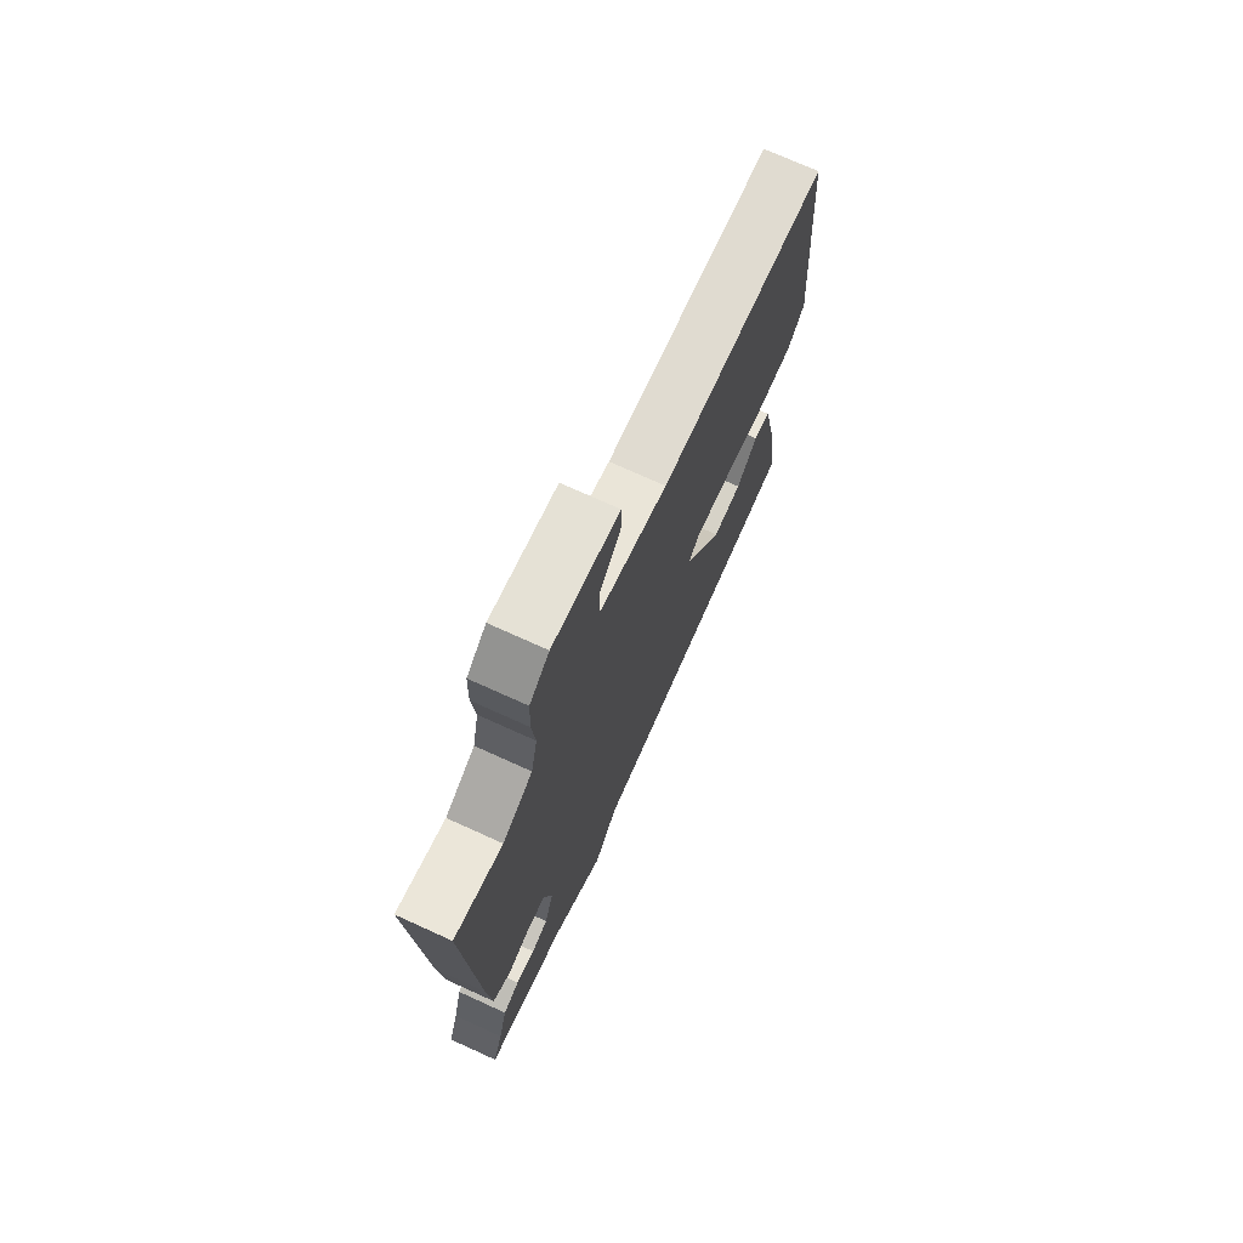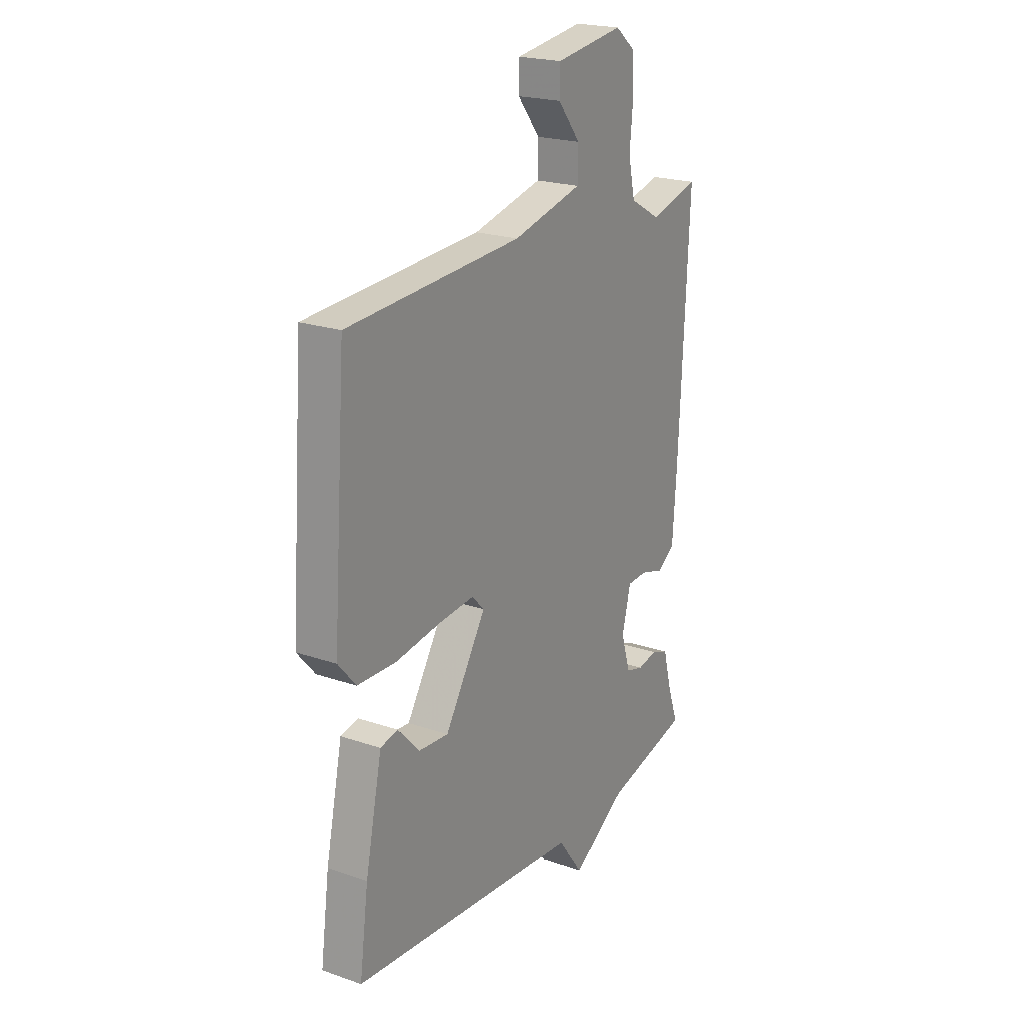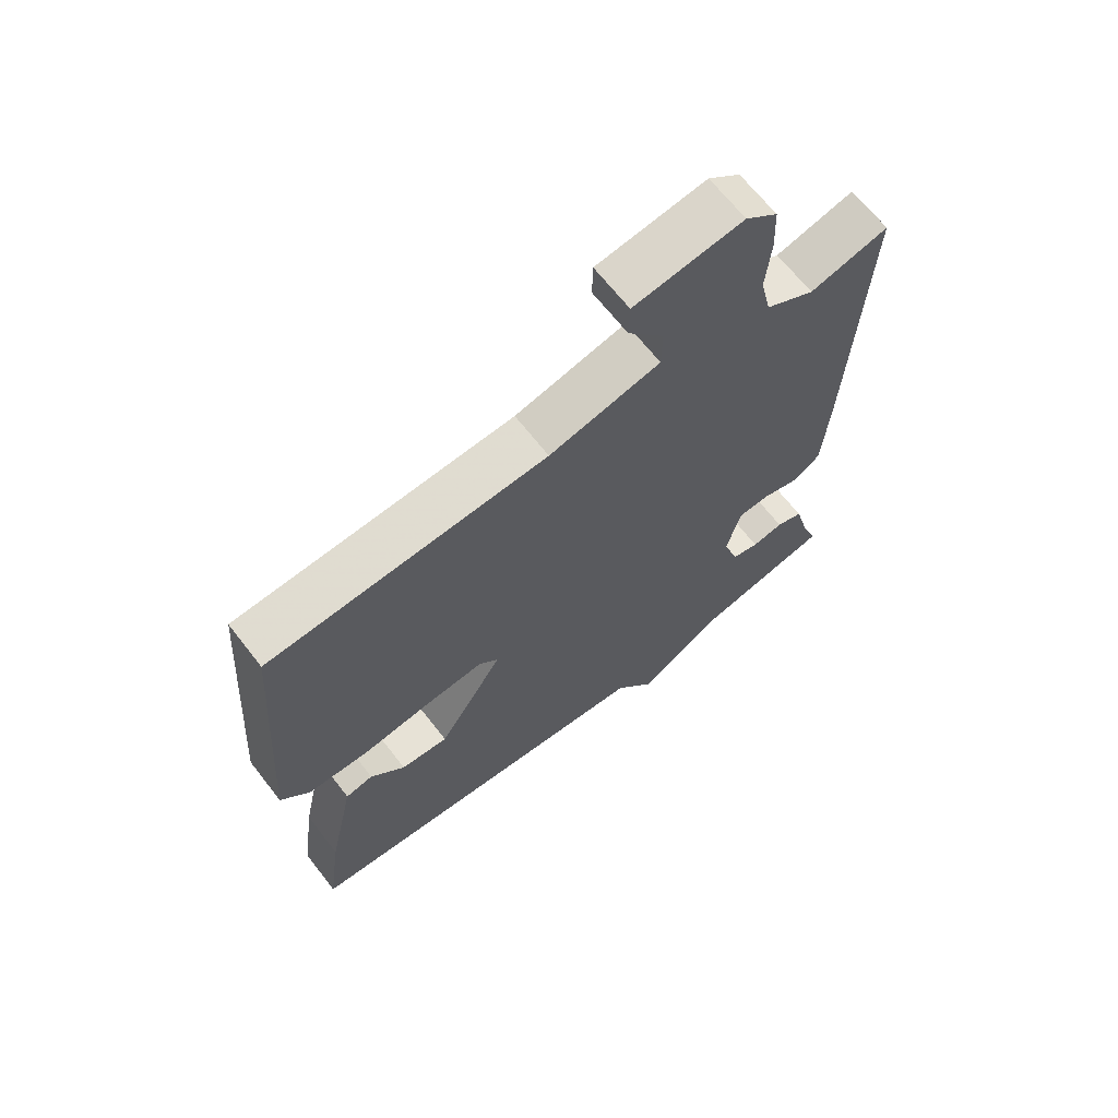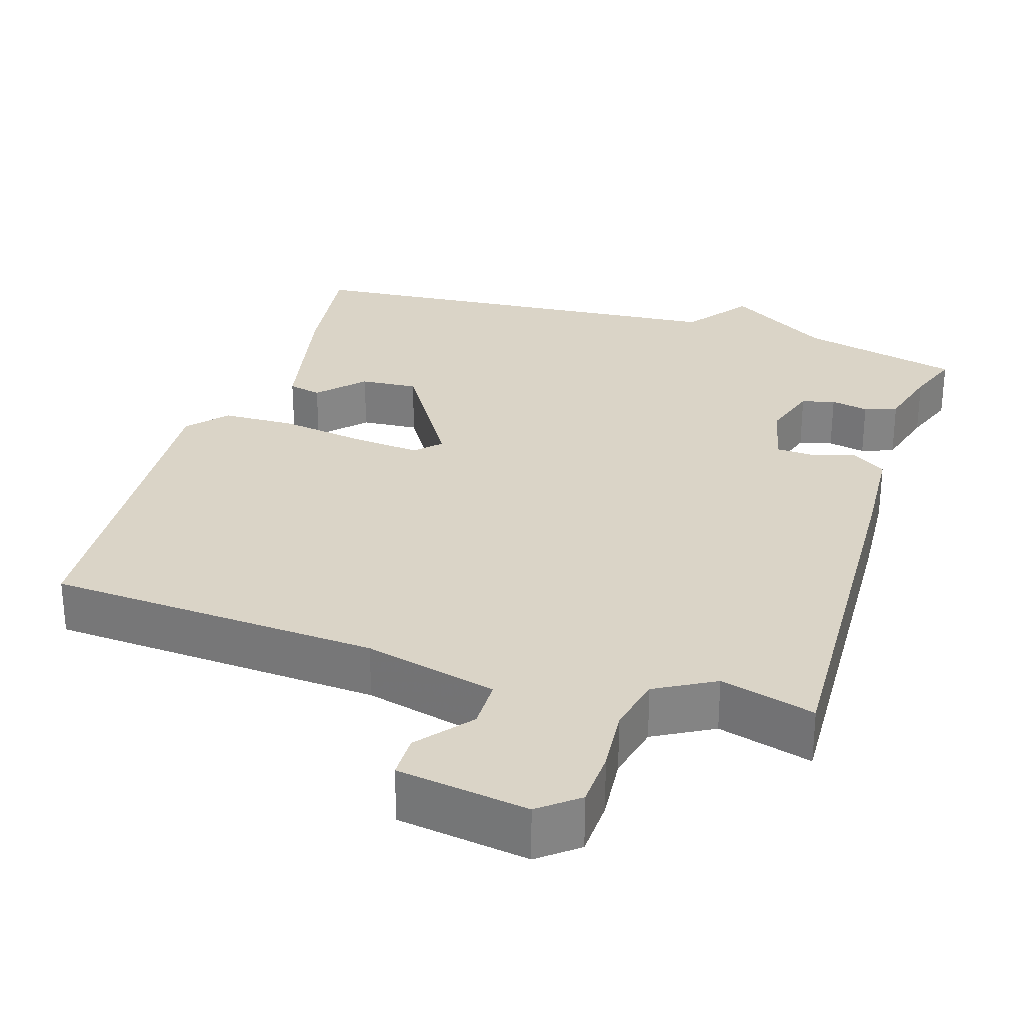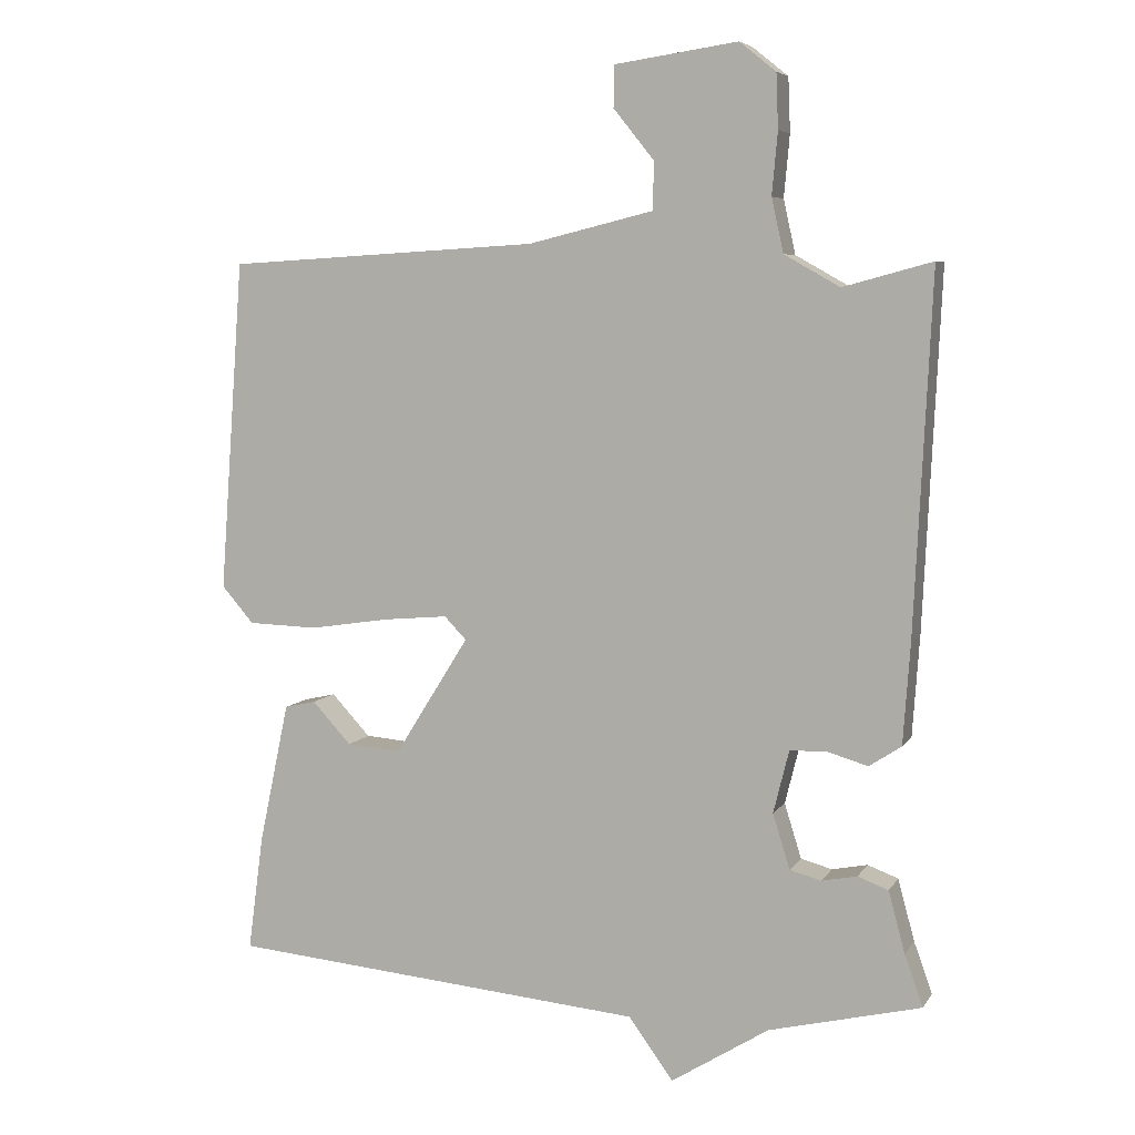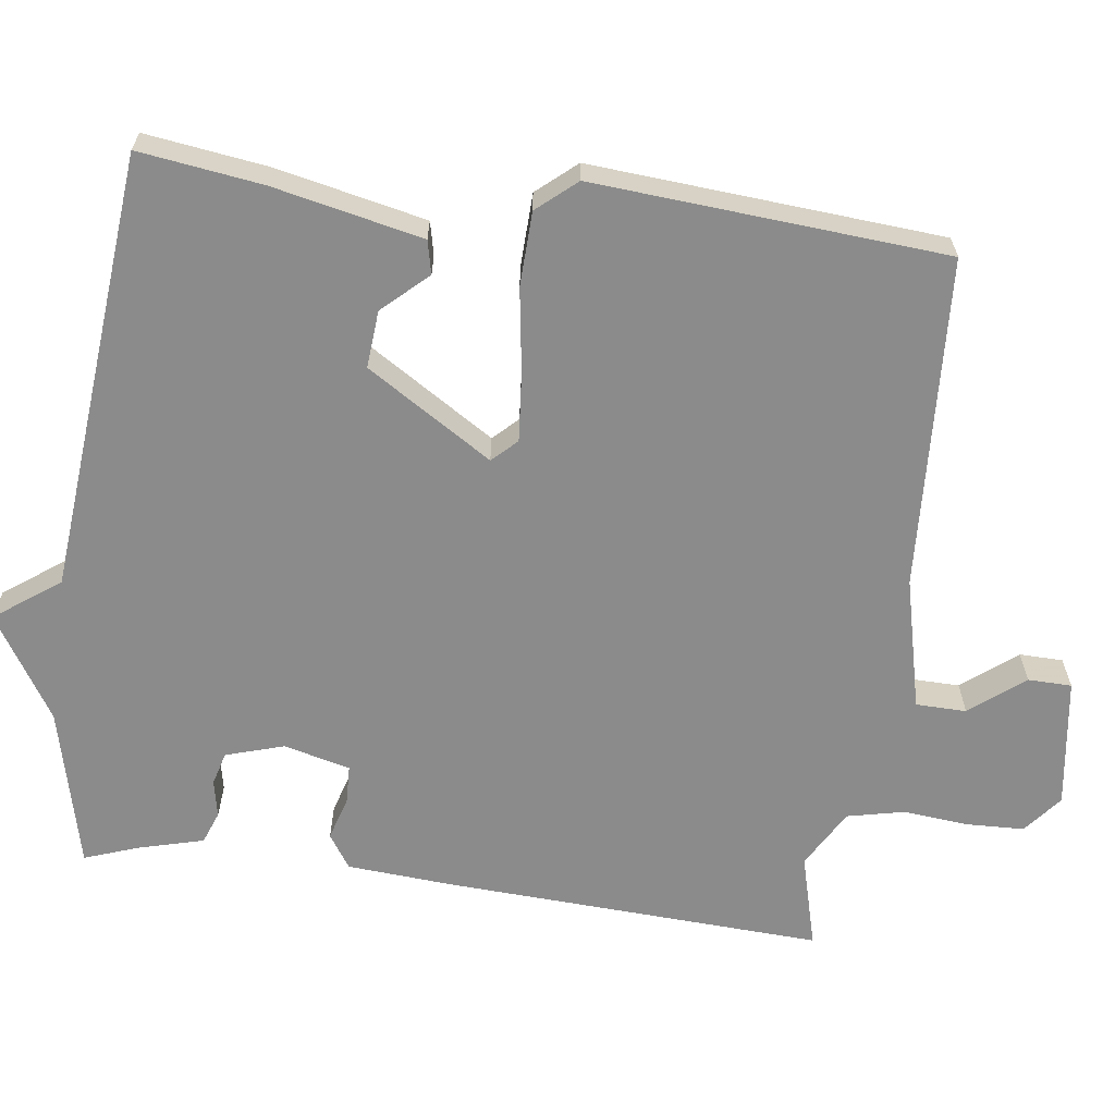
<metadata>
{"format":"obj","ext":"obj","renderer":"f3d","projection":"perspective","resolution":1024,"background":"white","views":[{"elev":73.4,"azim":114.4,"up":"+Z"},{"elev":21.5,"azim":-58.6,"up":"+Z"},{"elev":66.7,"azim":-37.9,"up":"+Z"},{"elev":28.9,"azim":17.7,"up":"+Y"},{"elev":6.4,"azim":18.3,"up":"+Z"},{"elev":-63.9,"azim":-97.7,"up":"+Y"}]}
</metadata>
<code>
v -0.5 0.07 -0.5
v -0.478 0.07 -0.337
v -0.436 0.07 -0.139
v -0.392 0.07 -0.129
v -0.337 0.07 -0.188
v -0.261 0.07 -0.194
v -0.157 0.07 -0.028
v -0.188 0.07 0.004
v -0.278 0.07 -0.004
v -0.391 0.07 -0.021
v -0.489 0.07 -0.018
v -0.534 0.07 0.034
v -0.5 0.07 0.5
v -0.06 0.07 0.526
v 0.116 0.07 0.569
v 0.117 0.07 0.636
v 0.06 0.07 0.707
v 0.061 0.07 0.765
v 0.234 0.07 0.79
v 0.285 0.07 0.749
v 0.288 0.07 0.673
v 0.28 0.07 0.586
v 0.297 0.07 0.51
v 0.375 0.07 0.466
v 0.5 0.07 0.5
v 0.476 0.07 -0.002
v 0.466 0.07 -0.144
v 0.421 0.07 -0.174
v 0.363 0.07 -0.157
v 0.312 0.07 -0.159
v 0.29 0.07 -0.247
v 0.314 0.07 -0.324
v 0.358 0.07 -0.336
v 0.408 0.07 -0.326
v 0.451 0.07 -0.342
v 0.474 0.07 -0.428
v 0.5 0.07 -0.5
v 0.286 0.07 -0.552
v 0.149 0.07 -0.638
v 0.086 0.07 -0.552
v -0.5 0 -0.5
v -0.478 0 -0.337
v -0.436 0 -0.139
v -0.392 0 -0.129
v -0.337 0 -0.188
v -0.261 0 -0.194
v -0.157 0 -0.028
v -0.188 0 0.004
v -0.278 0 -0.004
v -0.391 0 -0.021
v -0.489 0 -0.018
v -0.534 0 0.034
v -0.5 0 0.5
v -0.06 0 0.526
v 0.116 0 0.569
v 0.117 0 0.636
v 0.06 0 0.707
v 0.061 0 0.765
v 0.234 0 0.79
v 0.285 0 0.749
v 0.288 0 0.673
v 0.28 0 0.586
v 0.297 0 0.51
v 0.375 0 0.466
v 0.5 0 0.5
v 0.476 0 -0.002
v 0.466 0 -0.144
v 0.421 0 -0.174
v 0.363 0 -0.157
v 0.312 0 -0.159
v 0.29 0 -0.247
v 0.314 0 -0.324
v 0.358 0 -0.336
v 0.408 0 -0.326
v 0.451 0 -0.342
v 0.474 0 -0.428
v 0.5 0 -0.5
v 0.286 0 -0.552
v 0.149 0 -0.638
v 0.086 0 -0.552
f 38 39 40
f 40 1 2
f 38 40 2
f 37 38 2
f 36 37 2
f 33 34 35 36
f 32 33 36 2
f 31 32 2
f 30 31 2
f 27 28 29
f 26 27 29
f 25 26 29
f 24 25 29
f 23 24 29 30
f 22 23 30
f 20 21 22
f 19 20 22
f 18 19 22
f 17 18 22
f 16 17 22
f 15 16 22 30
f 14 15 30
f 12 13 14
f 11 12 14
f 10 11 14
f 9 10 14
f 8 9 14
f 7 8 14 30
f 6 7 30
f 2 3 4 5
f 2 5 6
f 2 6 30
f 80 79 78
f 42 41 80
f 42 80 78
f 42 78 77
f 42 77 76
f 76 75 74 73
f 42 76 73 72
f 42 72 71
f 42 71 70
f 69 68 67
f 69 67 66
f 69 66 65
f 69 65 64
f 70 69 64 63
f 70 63 62
f 62 61 60
f 62 60 59
f 62 59 58
f 62 58 57
f 62 57 56
f 70 62 56 55
f 70 55 54
f 54 53 52
f 54 52 51
f 54 51 50
f 54 50 49
f 54 49 48
f 70 54 48 47
f 70 47 46
f 45 44 43 42
f 46 45 42
f 70 46 42
f 1 41 42 2
f 2 42 43 3
f 3 43 44 4
f 4 44 45 5
f 5 45 46 6
f 6 46 47 7
f 7 47 48 8
f 8 48 49 9
f 9 49 50 10
f 10 50 51 11
f 11 51 52 12
f 12 52 53 13
f 13 53 54 14
f 14 54 55 15
f 15 55 56 16
f 16 56 57 17
f 17 57 58 18
f 18 58 59 19
f 19 59 60 20
f 20 60 61 21
f 21 61 62 22
f 22 62 63 23
f 23 63 64 24
f 24 64 65 25
f 25 65 66 26
f 26 66 67 27
f 27 67 68 28
f 28 68 69 29
f 29 69 70 30
f 30 70 71 31
f 31 71 72 32
f 32 72 73 33
f 33 73 74 34
f 34 74 75 35
f 35 75 76 36
f 36 76 77 37
f 37 77 78 38
f 38 78 79 39
f 39 79 80 40
f 40 80 41 1

</code>
